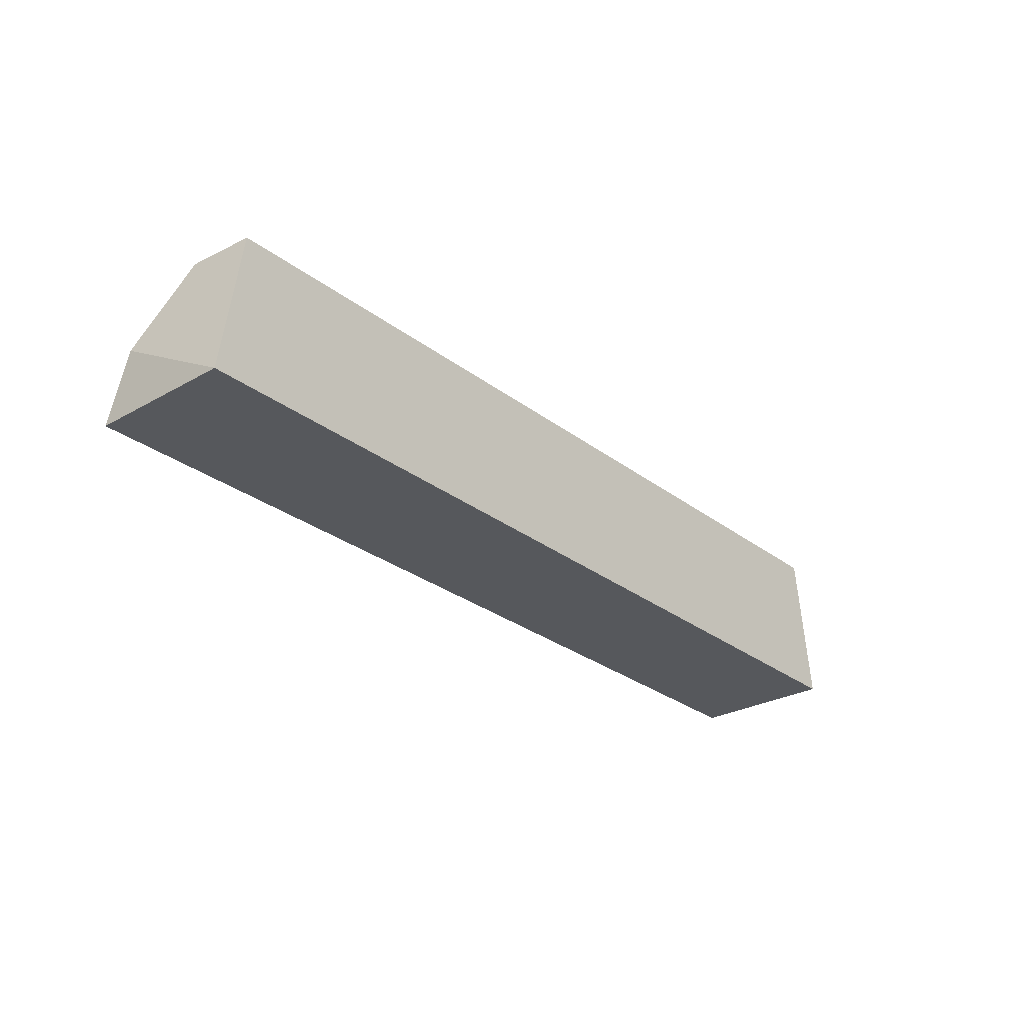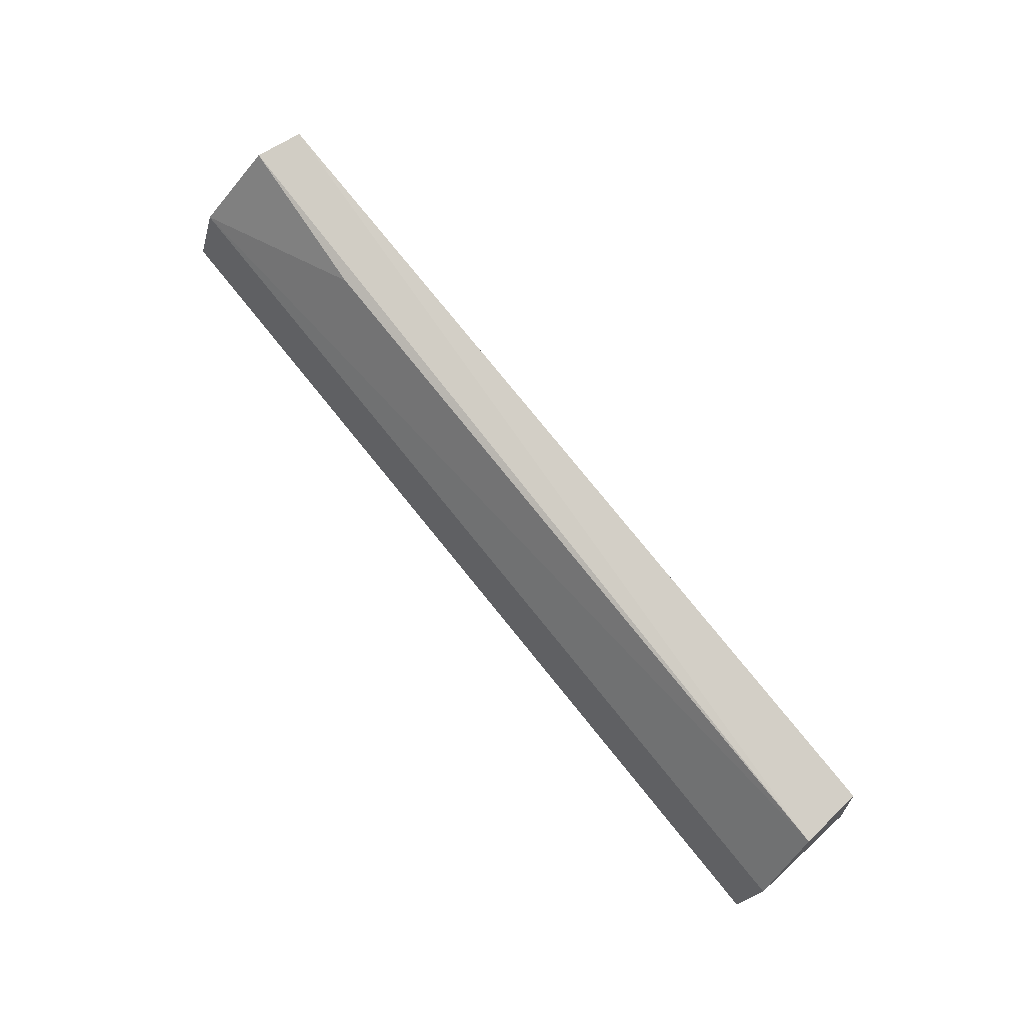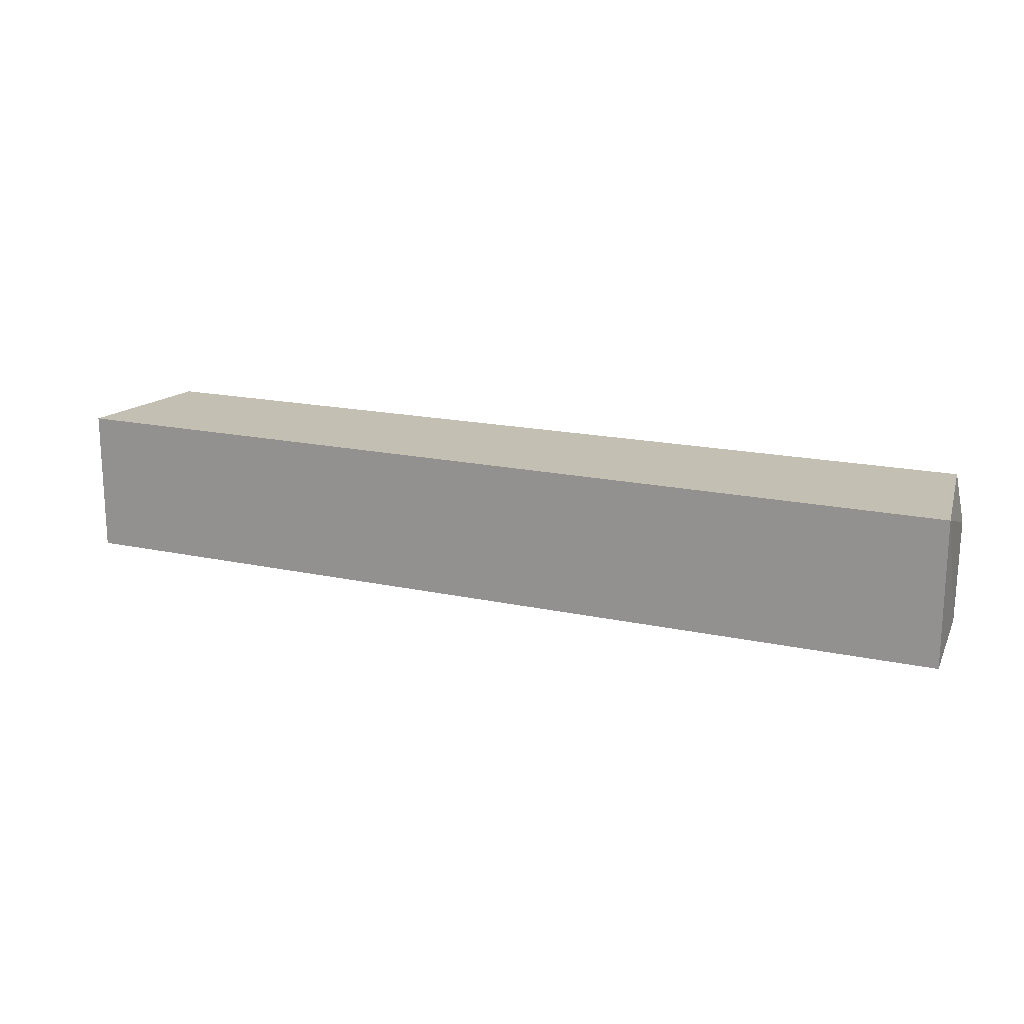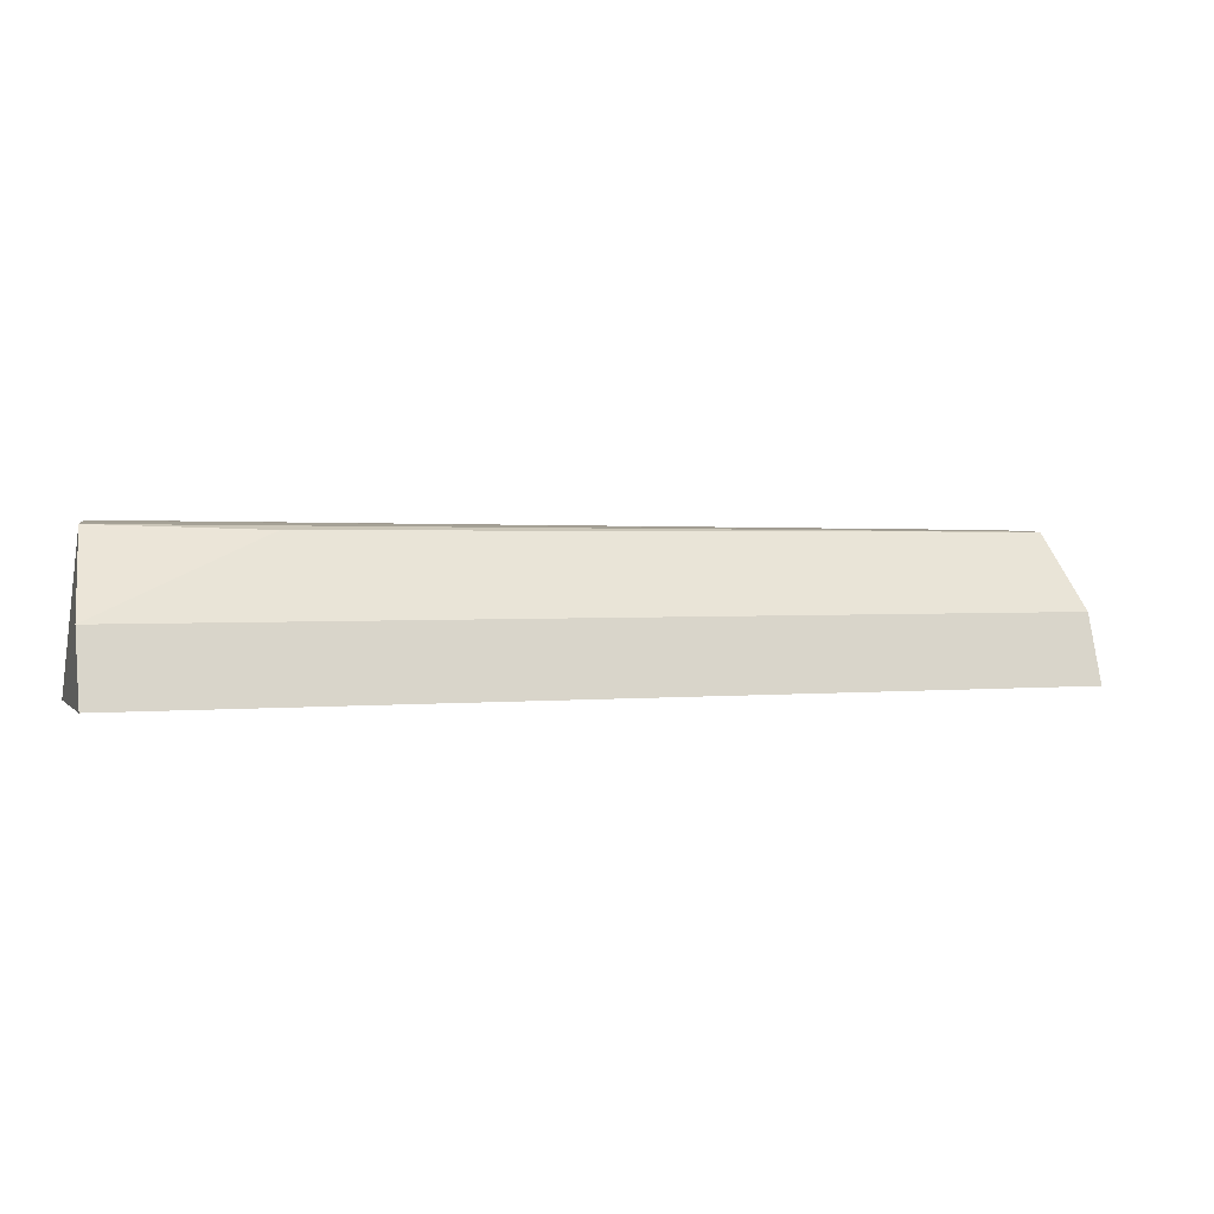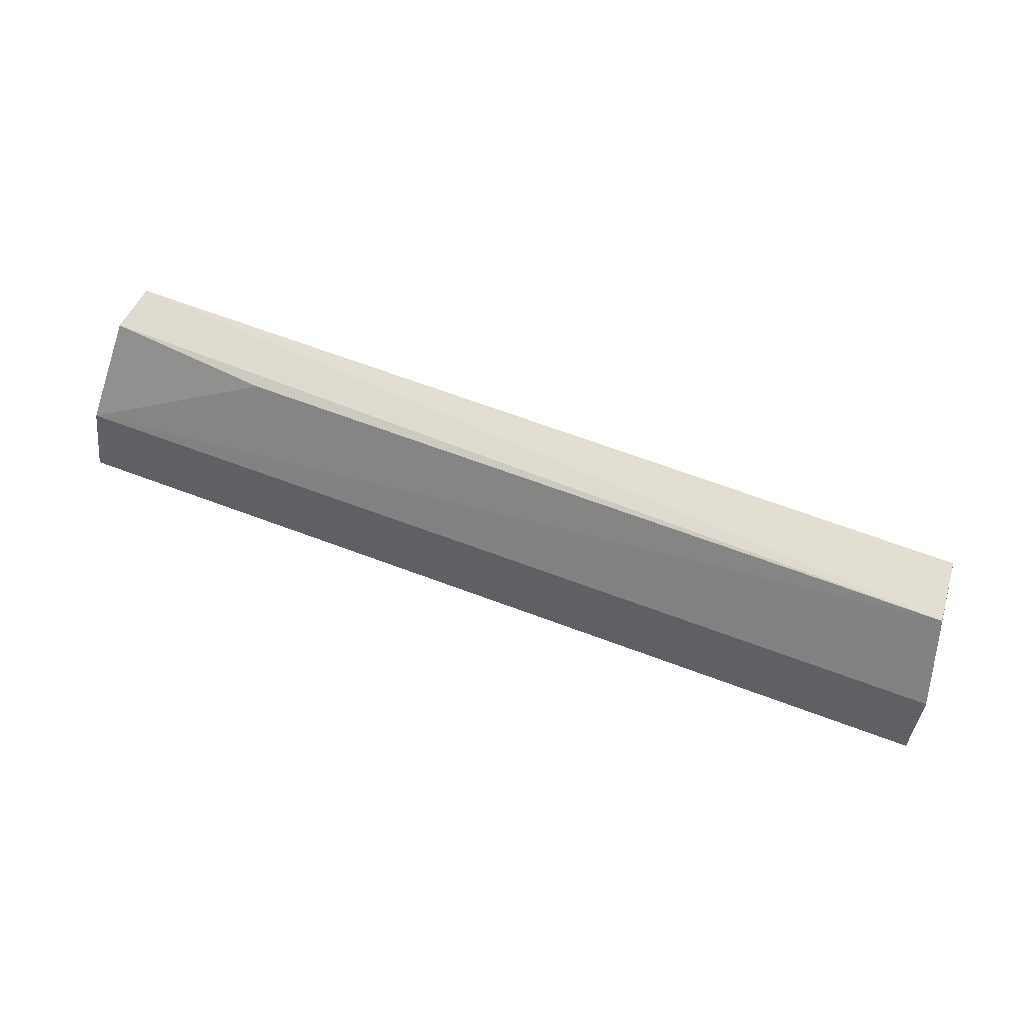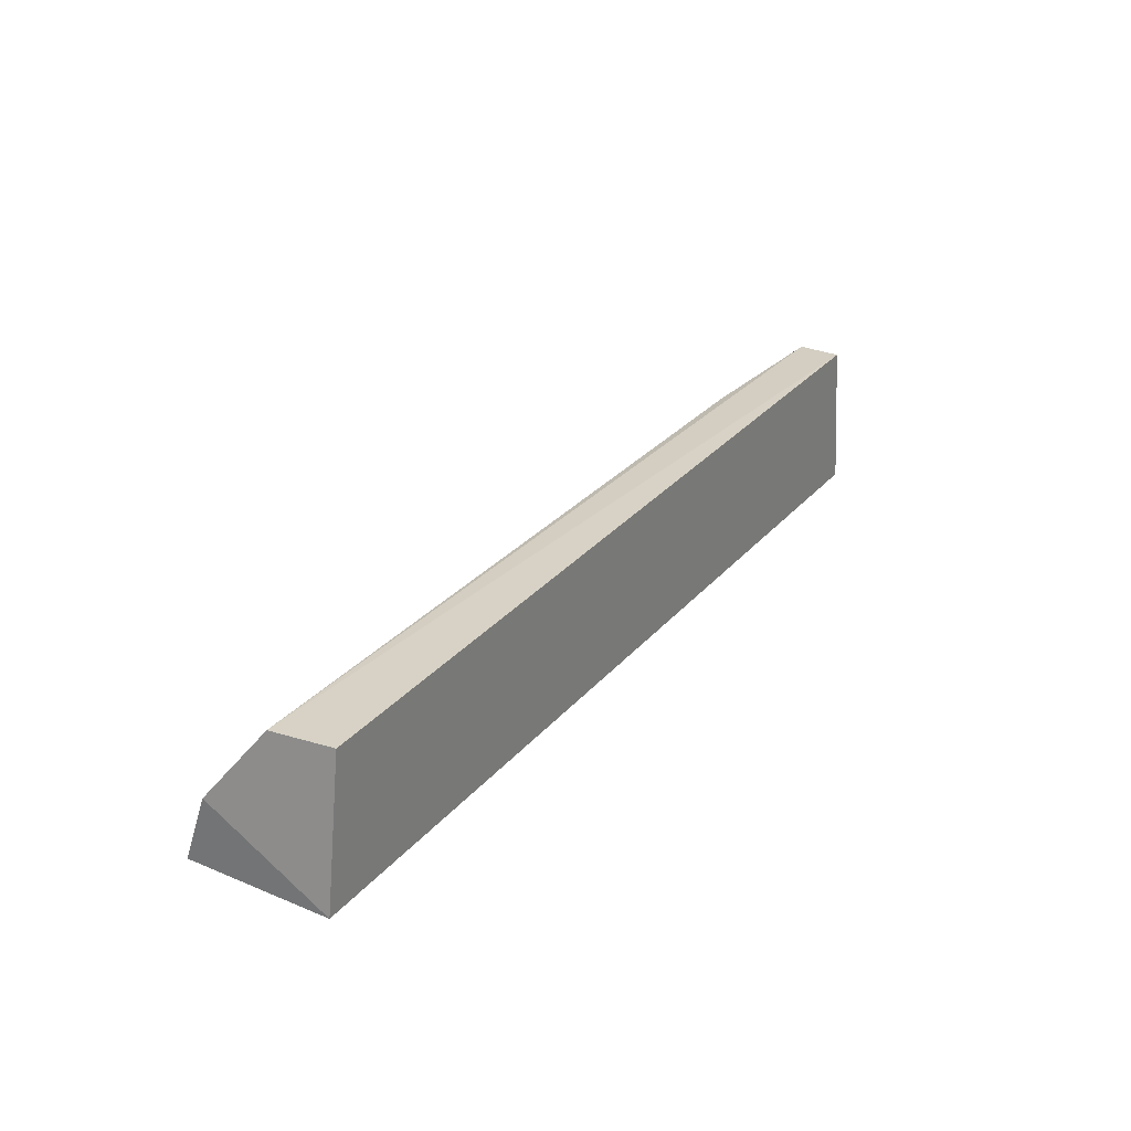
<metadata>
{"format":"obj","ext":"obj","renderer":"f3d","projection":"perspective","resolution":1024,"background":"white","views":[{"elev":-27.9,"azim":130.6,"up":"+Z"},{"elev":79.1,"azim":50.9,"up":"+Z"},{"elev":17.7,"azim":-156.8,"up":"+Y"},{"elev":1.7,"azim":-19.8,"up":"+Z"},{"elev":65.3,"azim":20.7,"up":"+Z"},{"elev":28.6,"azim":121.8,"up":"+Z"}]}
</metadata>
<code>
v 0.1914 -0.5 -0.02216
v 0.1914 -0.4937 -0.004285
v -0.05107 -0.5 -0.02216
v -0.0459 -0.4621 0.01764
v 0.1914 -0.4621 -0.02216
v -0.005501 -0.478 0.01541
v 0.1856 -0.4621 0.01597
v -0.05107 -0.4621 -0.02216
v -0.05107 -0.4937 -0.004299
v 0.1871 -0.4784 0.01541
v -0.04839 -0.4744 0.01667
f 1 2 3
f 5 2 1
f 5 1 3
f 8 5 3
f 8 7 5
f 8 4 7
f 9 3 2
f 9 8 3
f 10 2 5
f 10 5 7
f 10 9 2
f 10 6 9
f 10 7 4
f 11 9 6
f 11 4 8
f 11 8 9
f 11 10 4
f 11 6 10

</code>
